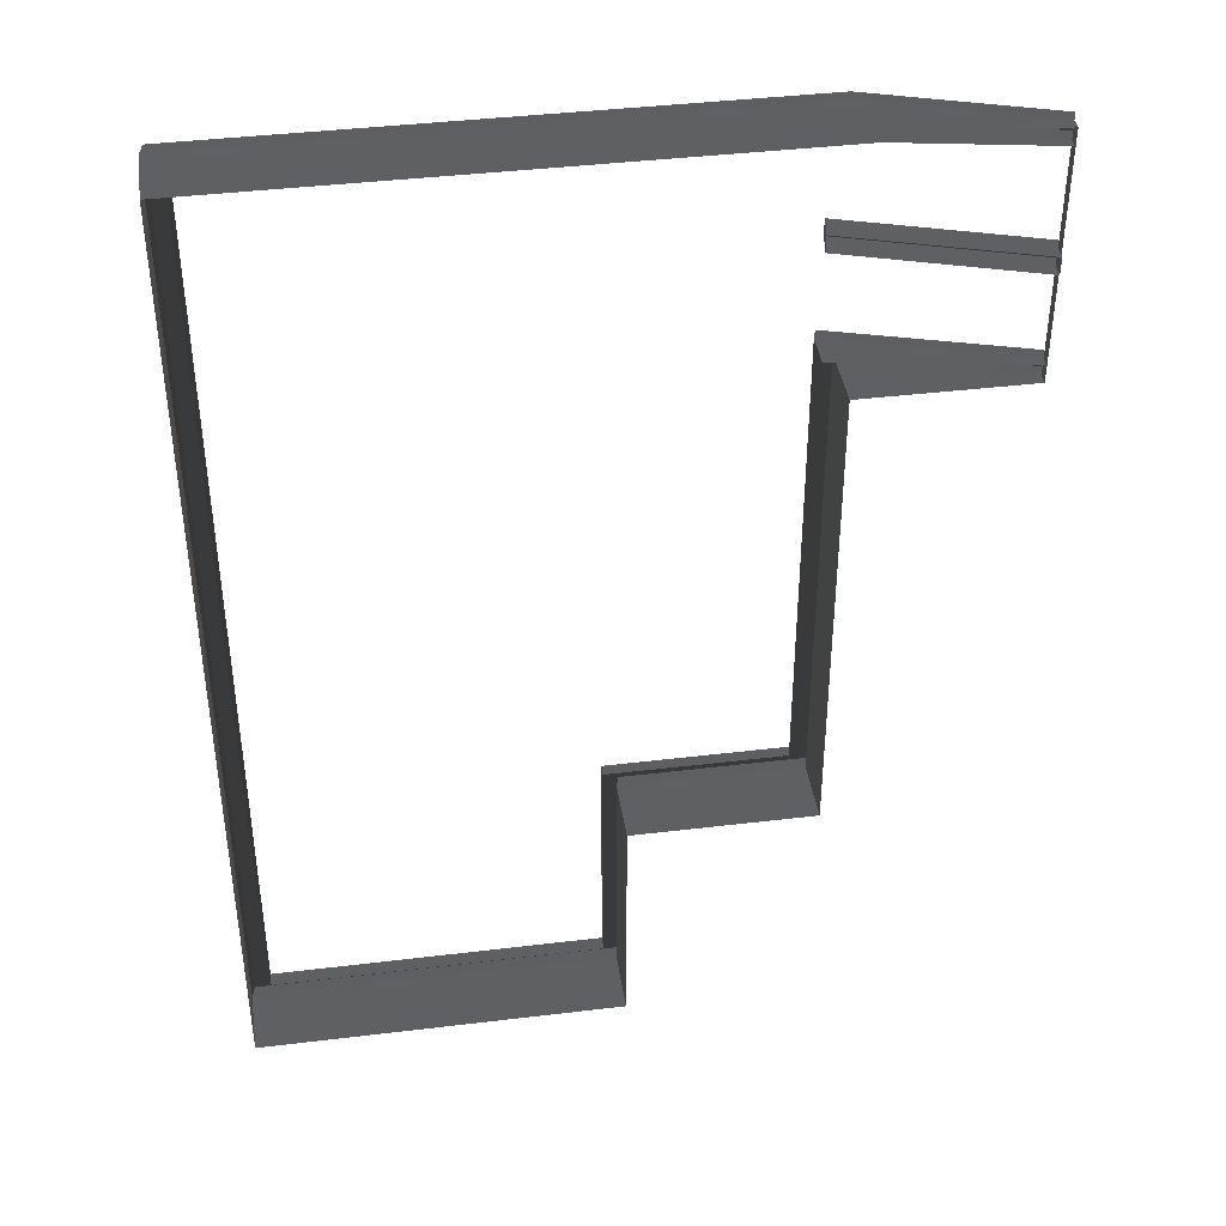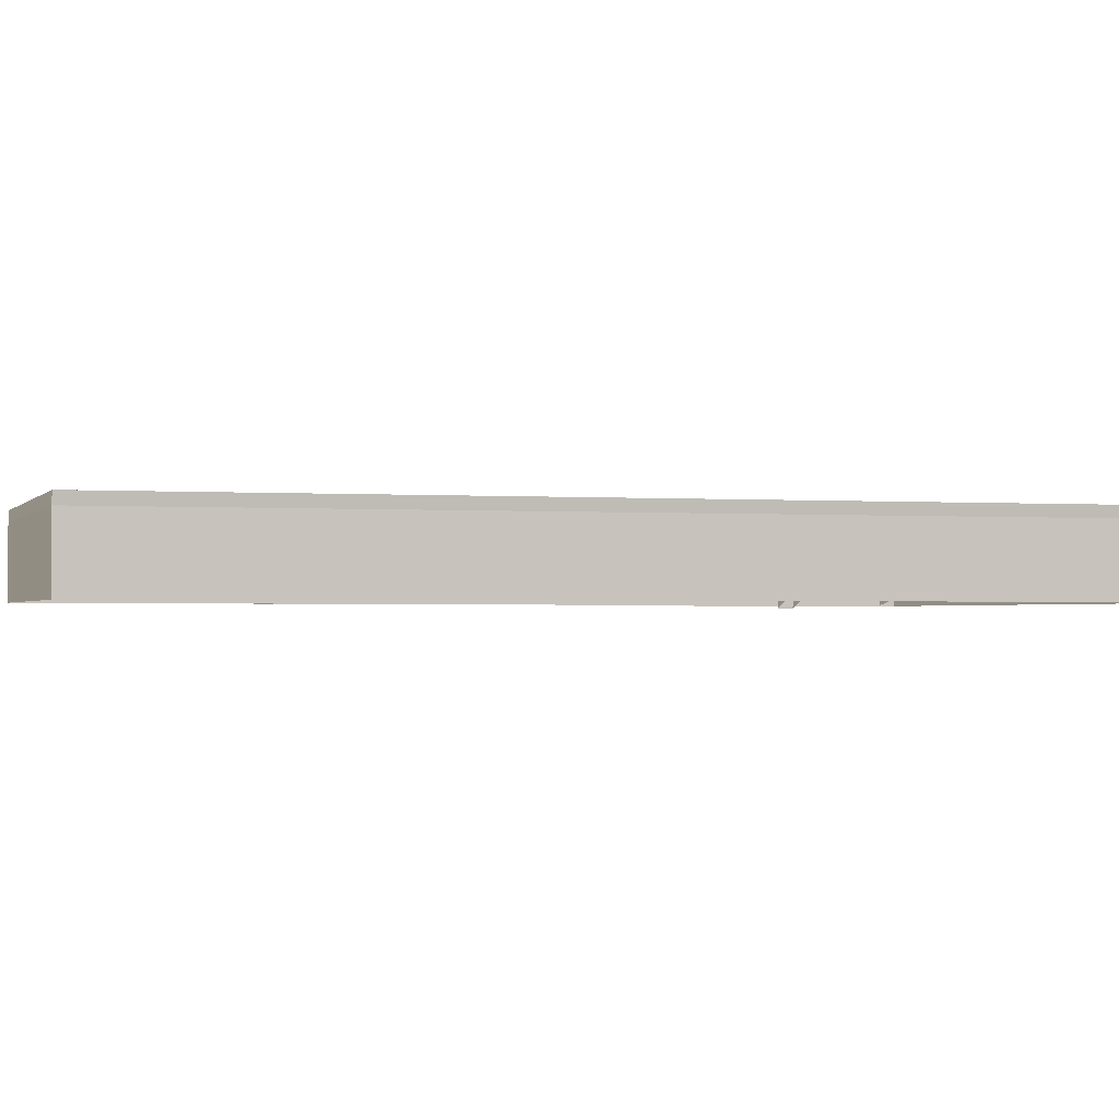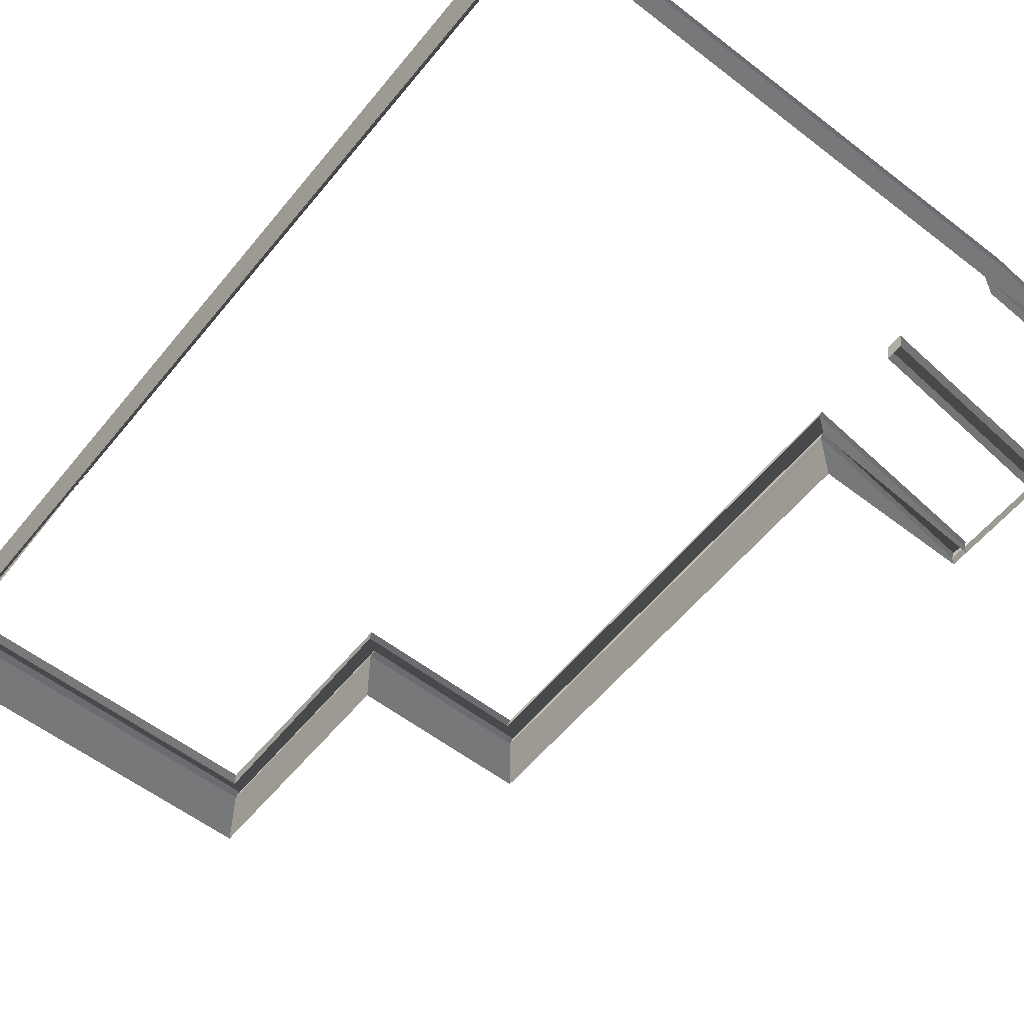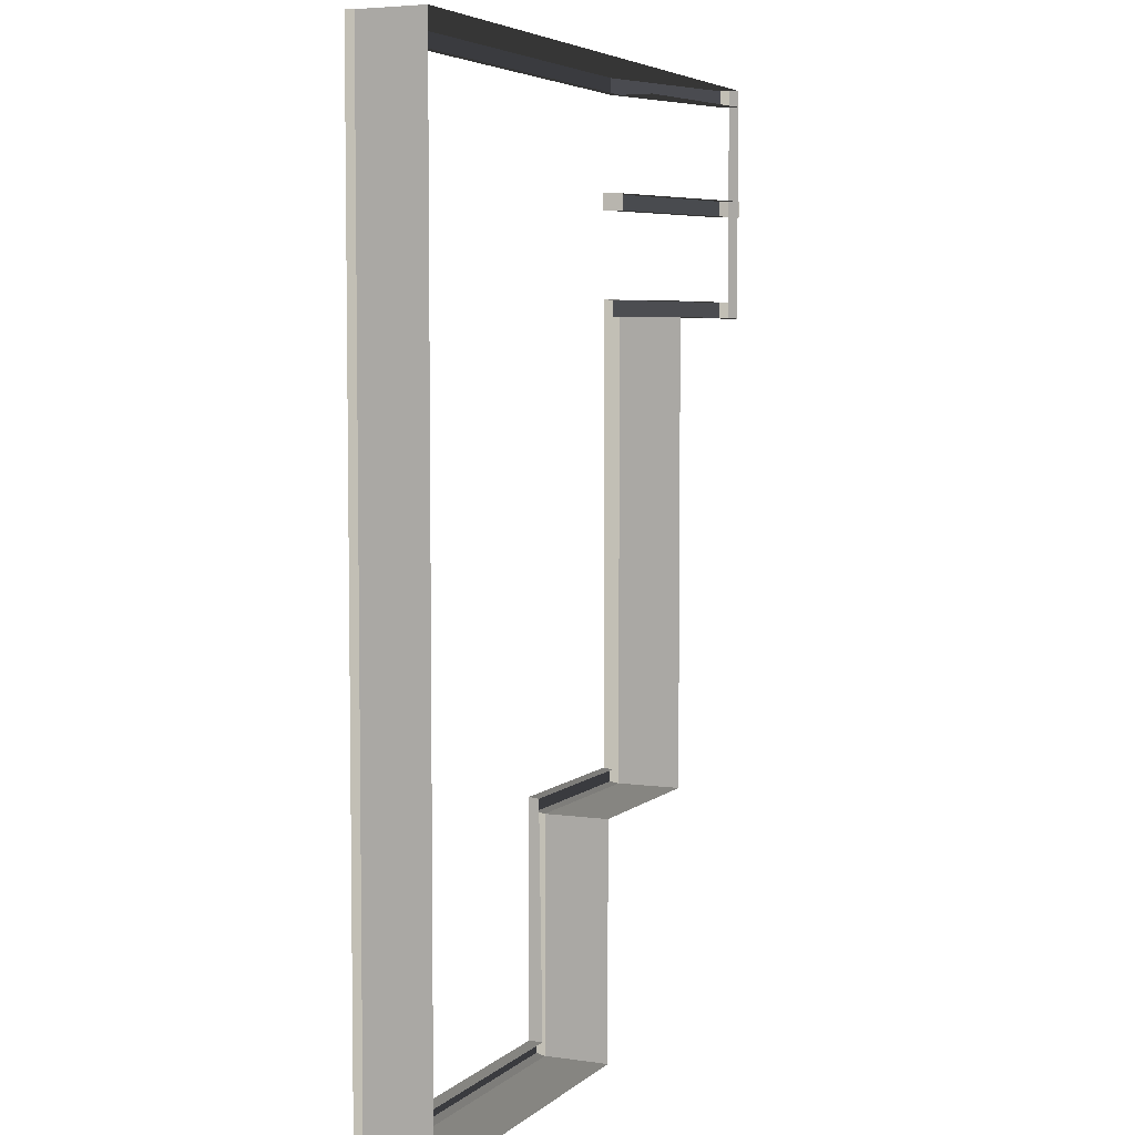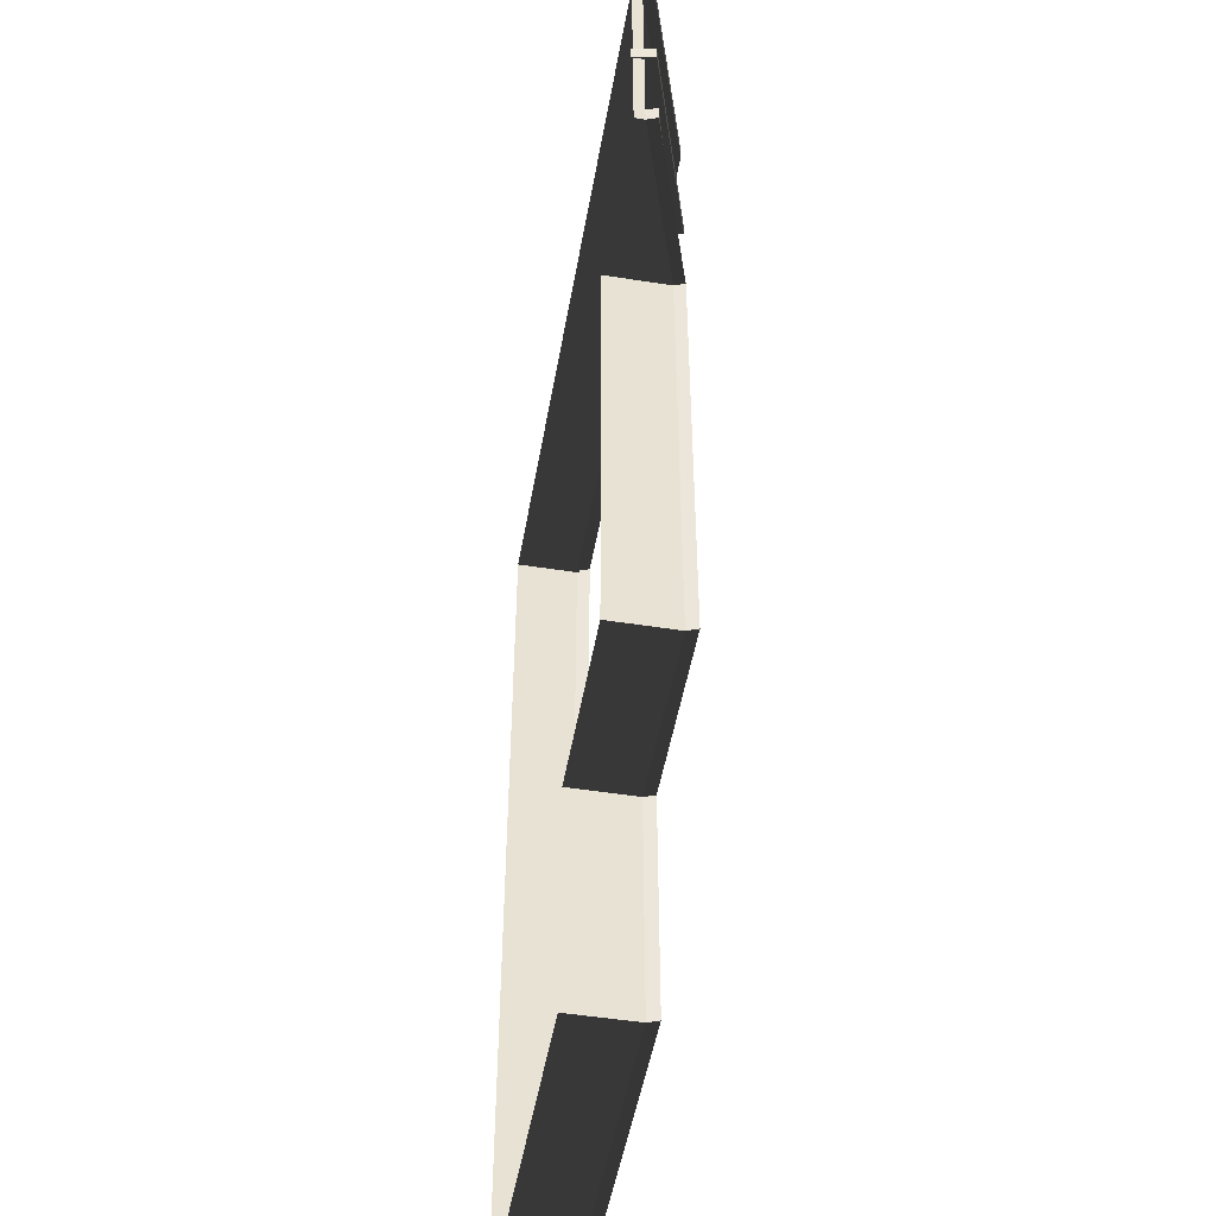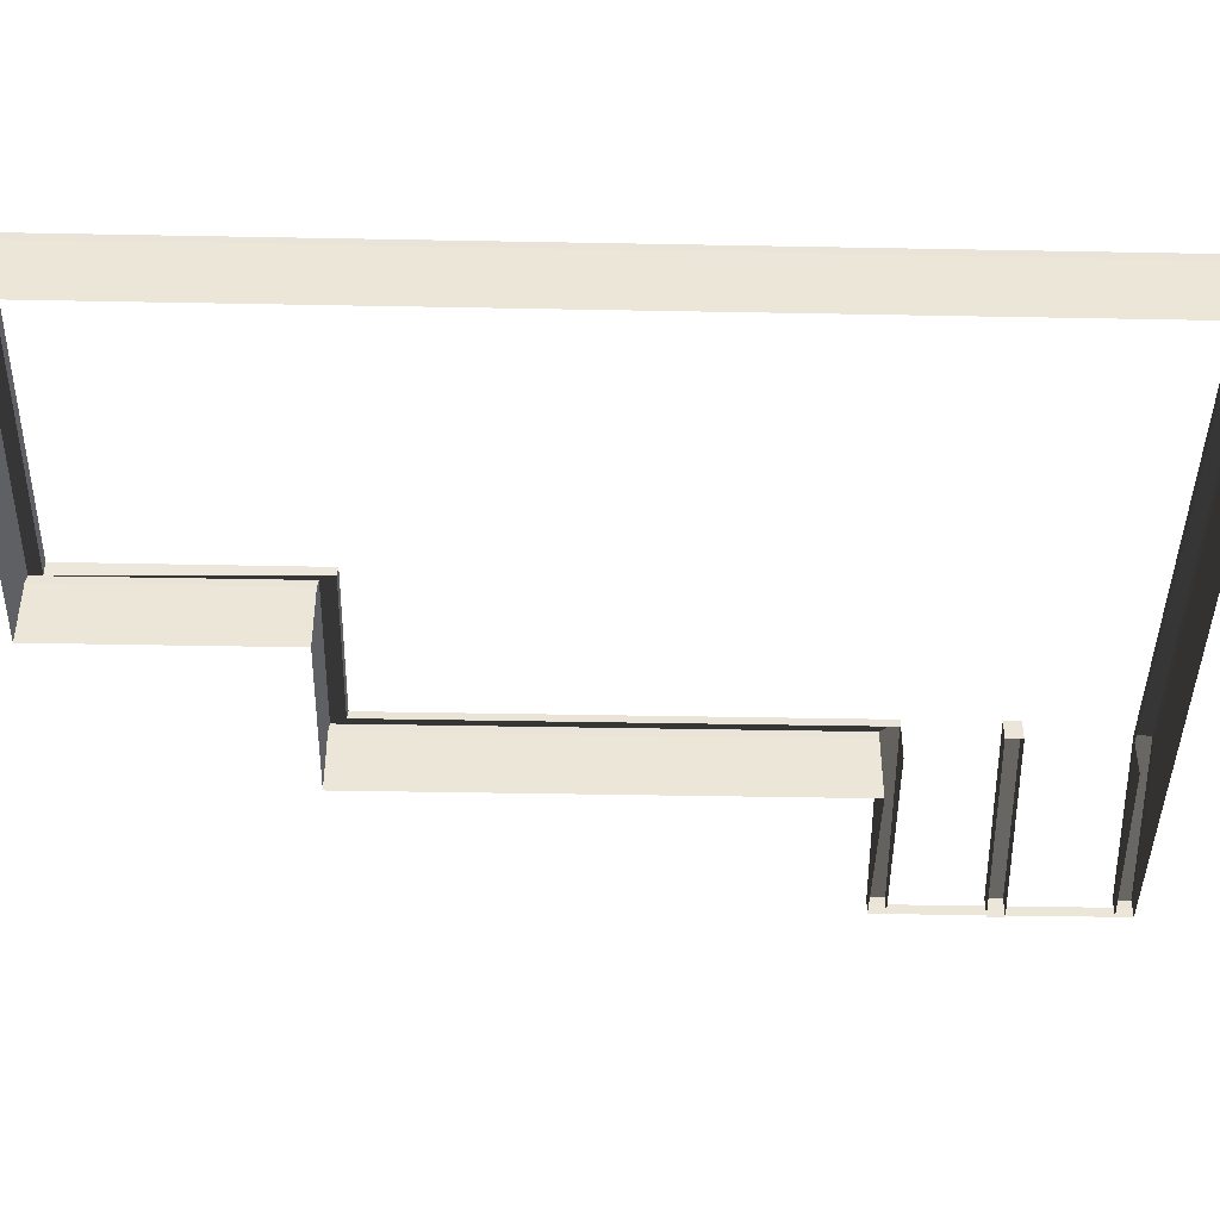
<metadata>
{"format":"obj","ext":"obj","renderer":"f3d","projection":"perspective","resolution":1024,"background":"white","views":[{"elev":40.7,"azim":171.6,"up":"+Y"},{"elev":-1.3,"azim":73.4,"up":"+Z"},{"elev":-57.3,"azim":141.3,"up":"+Z"},{"elev":5.1,"azim":114.2,"up":"+Y"},{"elev":-49.5,"azim":-99.9,"up":"+Y"},{"elev":-42.7,"azim":88.7,"up":"+Z"}]}
</metadata>
<code>
v 3.368 -12.62 1.487
v 3.284 -12.6 1.76
v 12.26 -12.6 1.76
v 12.34 -12.62 1.487
v -1.12 -6.732 1.487
v -1.12 -6.732 -0.1493
v -1.12 5.069 -0.1493
v -1.12 5.069 1.487
v 3.368 -6.732 1.487
v 3.368 -6.732 -0.1493
v -1.12 -6.732 -0.1493
v -1.12 -6.732 1.487
v -1.12 10.97 1.487
v -5.161 10.97 0.1086
v -5.161 10.97 -0.1493
v -1.12 10.97 -0.1493
v 3.368 10.97 -0.1493
v 3.368 10.97 1.487
v 12.34 5.069 1.487
v 12.34 5.069 -0.1493
v 12.34 -6.732 -0.1493
v 12.34 -6.732 1.487
v 12.34 10.97 1.487
v 12.34 10.97 -0.1493
v 12.34 5.069 -0.1493
v 12.34 5.069 1.487
v -1.12 5.069 -0.1493
v -5.161 5.069 -0.1493
v -5.161 5.069 0.1086
v -1.12 5.069 1.487
v -5.161 10.55 0.1086
v -5.245 10.57 0.3811
v -1.204 10.57 1.76
v -1.12 10.55 1.487
v -5.161 5.485 0.1086
v -5.245 5.506 0.3811
v -5.245 5.089 0.3811
v -5.161 5.069 0.1086
v -1.12 10.97 1.487
v -1.204 10.99 1.76
v -5.245 10.99 0.3811
v -5.161 10.97 0.1086
v 3.229 10.55 1.487
v 3.145 10.57 1.76
v 11.84 10.57 1.76
v 11.93 10.55 1.487
v -0.7036 5.485 1.487
v -0.7879 5.506 1.76
v -5.245 5.506 0.3811
v -5.161 5.485 0.1086
v 12.34 -6.732 1.487
v 12.26 -6.325 1.76
v 12.26 5.089 1.76
v 12.34 5.069 1.487
v 12.26 -12.6 1.76
v 12.34 -12.62 1.487
v -5.161 5.069 0.1086
v -5.161 5.069 -0.1493
v -5.161 10.97 -0.1493
v -5.161 5.485 0.1086
v -5.161 10.55 0.1086
v -5.161 10.97 0.1086
v 3.68 -6.295 1.76
v 3.284 -6.712 1.76
v -1.204 -6.712 1.76
v -0.7879 -6.295 1.76
v -0.7879 -6.295 1.76
v -1.204 -6.712 1.76
v -1.204 5.089 1.76
v -0.7879 5.506 1.76
v 11.84 10.57 1.76
v 12.26 10.99 1.76
v 12.26 5.089 1.76
v 11.84 5.089 1.76
v 11.84 5.089 1.76
v 12.26 5.089 1.76
v 12.26 -6.325 1.76
v 11.85 -6.321 1.76
v -0.7879 5.506 1.76
v -1.204 5.089 1.76
v -5.245 5.089 0.3811
v -5.245 5.506 0.3811
v -5.245 10.57 0.3811
v -5.245 10.99 0.3811
v -1.204 10.99 1.76
v -1.204 10.57 1.76
v -5.161 10.97 0.1086
v -5.245 10.99 0.3811
v -5.245 10.57 0.3811
v -5.161 10.55 0.1086
v 3.368 10.97 1.487
v 3.284 10.99 1.76
v -1.204 10.99 1.76
v -1.12 10.97 1.487
v -5.161 5.069 0.1086
v -5.245 5.089 0.3811
v -1.204 5.089 1.76
v -1.12 5.069 1.487
v 3.704 -6.315 1.487
v 3.68 -6.295 1.76
v -0.7879 -6.295 1.76
v -0.7036 -6.315 1.487
v -1.12 5.069 1.487
v -1.204 5.089 1.76
v -1.204 -6.712 1.76
v -1.12 -6.732 1.487
v -0.7036 -6.315 1.487
v -0.7879 -6.295 1.76
v -0.7879 5.506 1.76
v -0.7036 5.485 1.487
v 11.93 10.55 1.487
v 11.84 10.57 1.76
v 11.84 5.089 1.76
v 11.93 5.069 1.487
v 11.93 5.069 1.487
v 11.84 5.089 1.76
v 11.85 -6.321 1.76
v 11.93 -6.315 1.487
v 12.34 5.069 1.487
v 12.26 5.089 1.76
v 12.26 10.99 1.76
v 12.34 10.97 1.487
v 12.34 10.97 1.487
v 12.26 10.99 1.76
v 3.284 10.99 1.76
v 3.368 10.97 1.487
v 3.145 10.57 1.76
v 3.284 10.99 1.76
v 12.26 10.99 1.76
v 11.84 10.57 1.76
v -1.204 10.57 1.76
v -1.204 10.99 1.76
v 3.284 10.99 1.76
v 3.145 10.57 1.76
v -1.12 -6.732 1.487
v -1.204 -6.712 1.76
v 3.284 -6.712 1.76
v 3.368 -6.732 1.487
v -1.12 10.55 1.487
v -1.204 10.57 1.76
v 3.145 10.57 1.76
v 3.229 10.55 1.487
v 12.34 -6.732 -0.1493
v 12.34 -12.62 -0.1493
v 12.34 -12.62 1.487
v 12.34 -6.732 1.487
v 3.692 -12.19 1.76
v 3.692 -12.19 1.403
v 11.85 -12.19 1.403
v 11.85 -12.19 1.76
v 3.284 -6.712 1.76
v 3.284 -12.6 1.76
v 3.368 -12.62 1.487
v 3.368 -6.732 1.487
v 3.368 -6.732 1.487
v 3.368 -12.62 1.487
v 3.368 -12.62 -0.1493
v 3.368 -6.732 -0.1493
v 3.368 10.97 1.487
v 3.368 10.97 -0.1493
v 12.34 10.97 -0.1493
v 12.34 10.97 1.487
v 12.34 -12.62 1.487
v 12.34 -12.62 -0.1493
v 3.368 -12.62 -0.1493
v 3.368 -12.62 1.487
v 3.692 -12.19 1.76
v 3.284 -12.6 1.76
v 3.284 -6.712 1.76
v 3.68 -6.295 1.76
v 11.85 -6.321 1.76
v 12.26 -6.325 1.76
v 12.26 -12.6 1.76
v 11.85 -12.19 1.76
v 11.85 -12.19 1.76
v 12.26 -12.6 1.76
v 3.284 -12.6 1.76
v 3.692 -12.19 1.76
v 3.68 -6.295 1.76
v 3.704 -6.315 1.487
v 3.692 -12.19 1.403
v 3.692 -12.19 1.76
v 11.85 -12.19 1.76
v 11.85 -12.19 1.403
v 11.93 -6.315 1.487
v 11.85 -6.321 1.76
v -1.12 10.55 1.487
v -1.12 10.55 0.6172
v -5.161 10.55 -0.135
v -5.161 10.55 0.1086
v -5.161 5.485 0.1086
v -5.161 5.485 -0.135
v -0.7036 5.485 0.6172
v -0.7036 5.485 1.487
v -5.161 7.695 -0.205
v -5.245 7.716 0.3811
v -0.8617 7.716 1.835
v -0.7774 7.695 1.249
v -0.7774 8.112 1.249
v -0.8617 8.132 1.835
v -5.245 8.132 0.3811
v -5.161 8.112 -0.205
v -5.245 7.716 0.3811
v -5.245 8.132 0.3811
v -0.8617 8.132 1.835
v -0.8617 7.716 1.835
v -5.161 8.112 -0.205
v -5.245 8.132 0.3811
v -5.245 7.716 0.3811
v -5.161 7.695 -0.205
v -0.8617 7.716 1.835
v -0.8617 8.132 1.835
v -0.7774 8.112 1.249
v -0.7774 7.695 1.249
g Building_t8.032_38057_153
f 1 3 2
f 1 4 3
f 5 7 6
f 5 8 7
f 9 11 10
f 9 12 11
f 13 15 14
f 13 16 15
f 13 17 16
f 13 18 17
f 19 21 20
f 19 22 21
f 23 25 24
f 23 26 25
f 27 29 28
f 27 30 29
f 31 33 32
f 31 34 33
f 35 37 36
f 35 38 37
f 39 41 40
f 39 42 41
f 43 45 44
f 43 46 45
f 47 49 48
f 47 50 49
f 51 53 52
f 51 54 53
f 51 52 55
f 51 55 56
f 57 59 58
f 59 57 60
f 59 60 61
f 59 61 62
f 63 65 64
f 63 66 65
f 67 69 68
f 67 70 69
f 71 73 72
f 71 74 73
f 75 77 76
f 75 78 77
f 79 81 80
f 79 82 81
f 83 85 84
f 83 86 85
f 87 89 88
f 87 90 89
f 91 93 92
f 91 94 93
f 95 97 96
f 95 98 97
f 99 101 100
f 99 102 101
f 103 105 104
f 103 106 105
f 107 109 108
f 107 110 109
f 111 113 112
f 111 114 113
f 115 117 116
f 115 118 117
f 119 121 120
f 119 122 121
f 123 125 124
f 123 126 125
f 127 129 128
f 127 130 129
f 131 133 132
f 131 134 133
f 135 137 136
f 135 138 137
f 139 141 140
f 139 142 141
f 143 145 144
f 143 146 145
f 147 149 148
f 147 150 149
f 151 153 152
f 151 154 153
f 155 157 156
f 155 158 157
f 159 161 160
f 159 162 161
f 163 165 164
f 163 166 165
f 167 169 168
f 167 170 169
f 171 173 172
f 171 174 173
f 175 177 176
f 175 178 177
f 179 181 180
f 179 182 181
f 183 185 184
f 183 186 185
f 187 189 188
f 187 190 189
f 191 193 192
f 191 194 193
f 195 197 196
f 195 198 197
f 199 201 200
f 199 202 201
f 203 205 204
f 203 206 205
f 207 209 208
f 207 210 209
f 211 213 212
f 211 214 213

</code>
